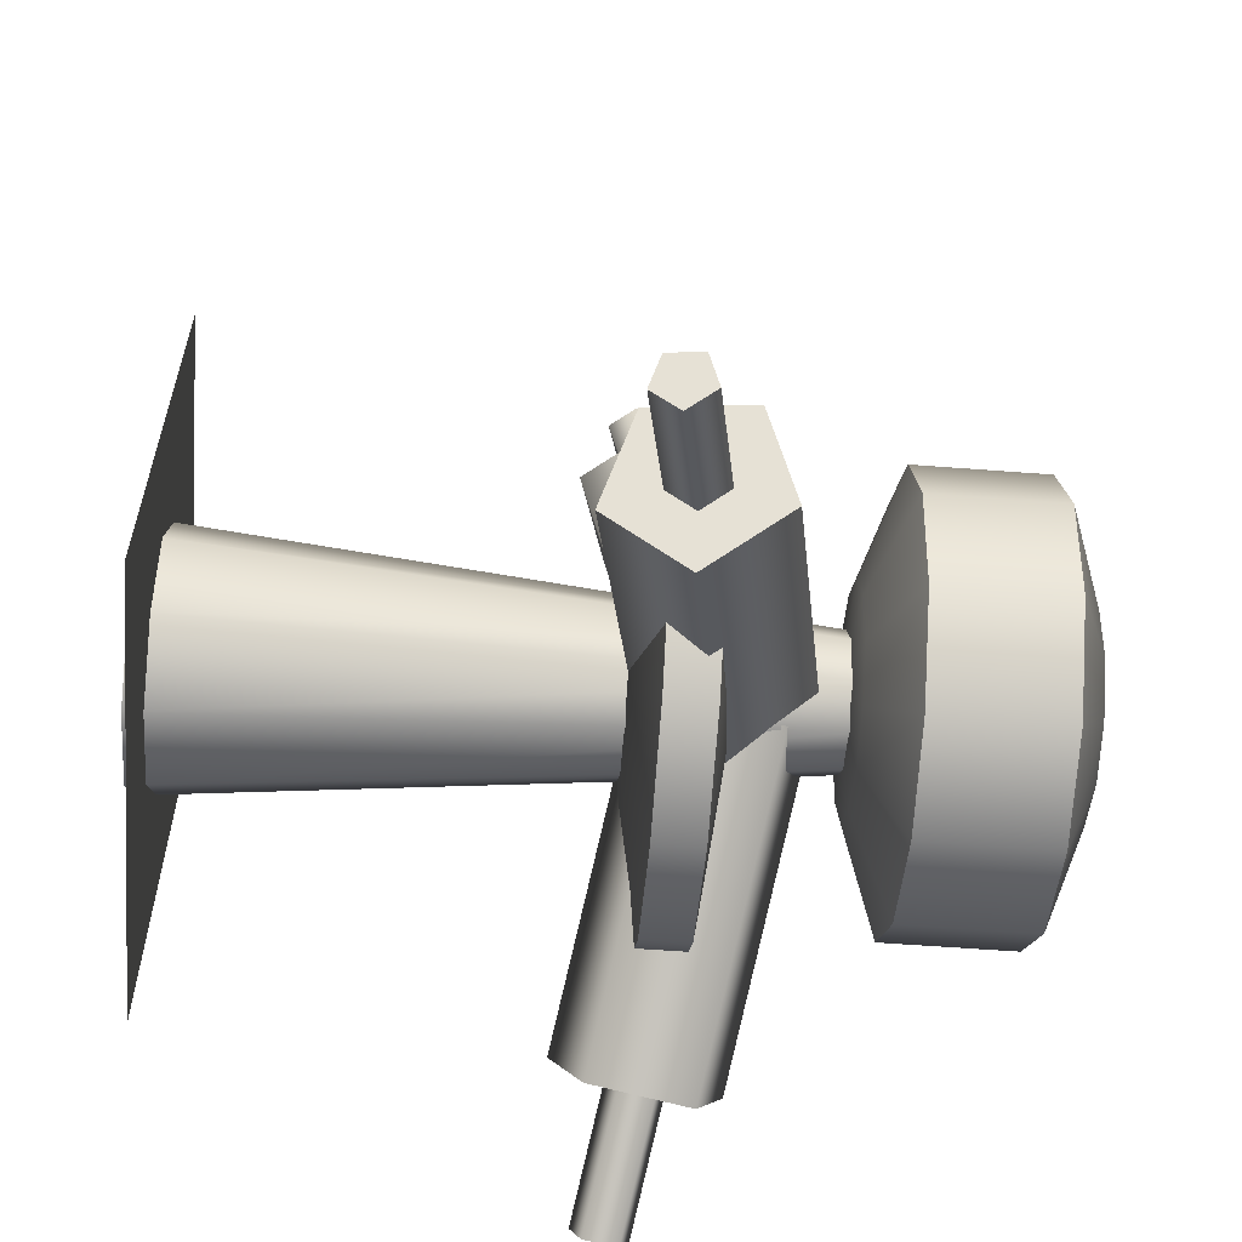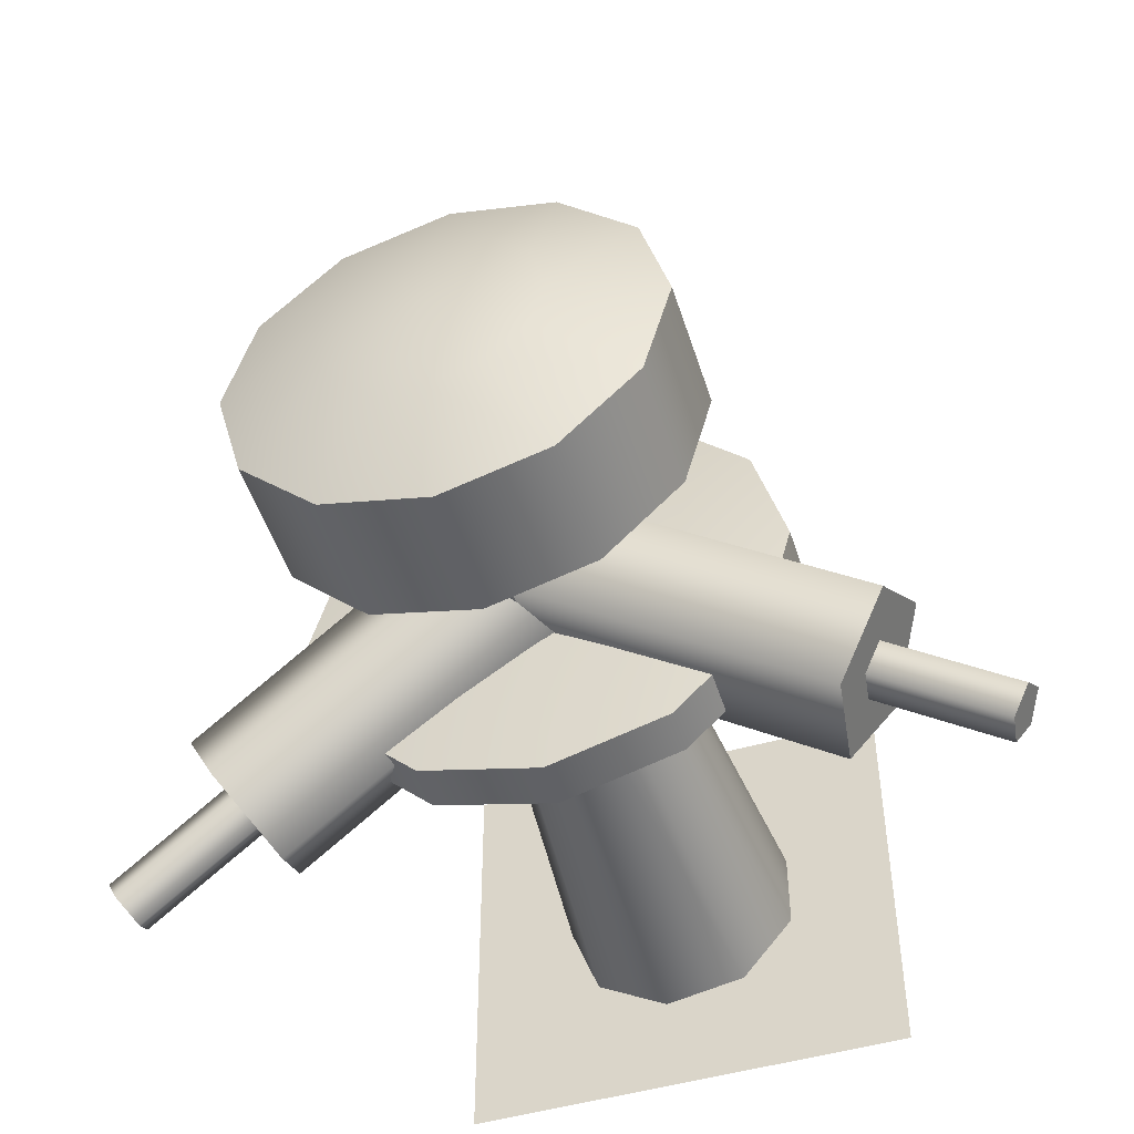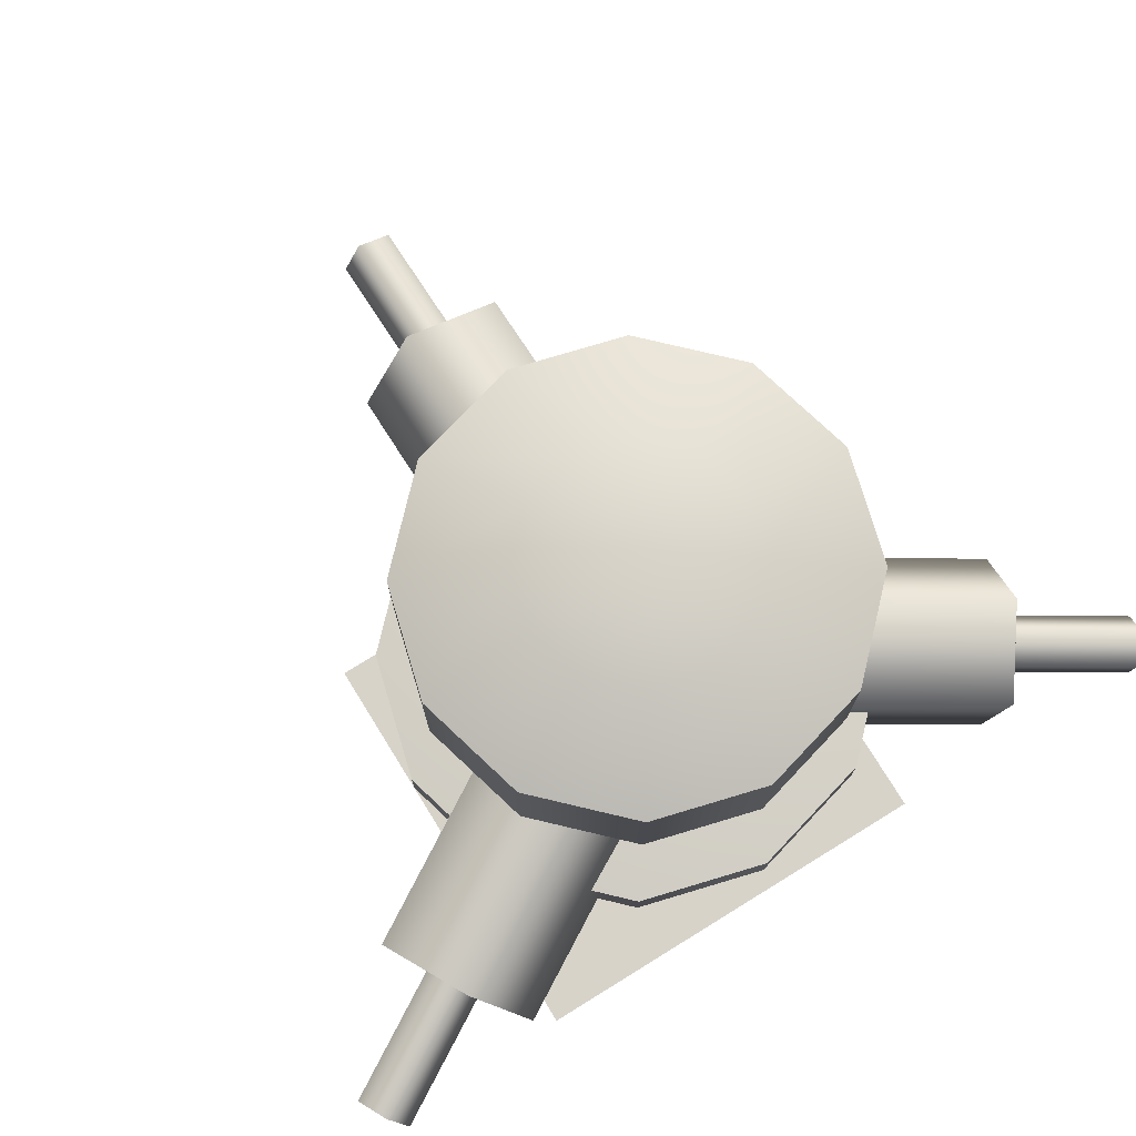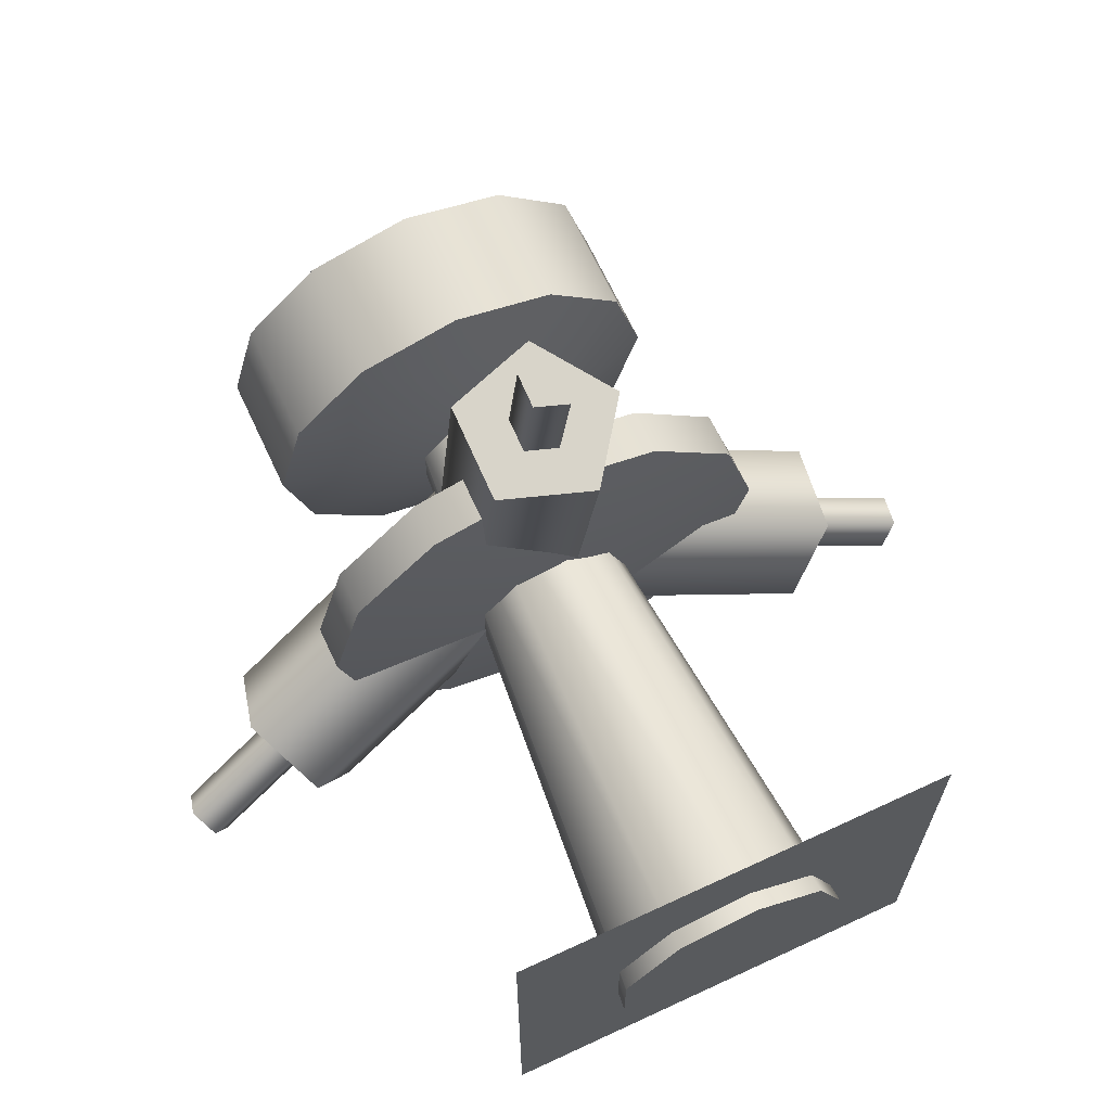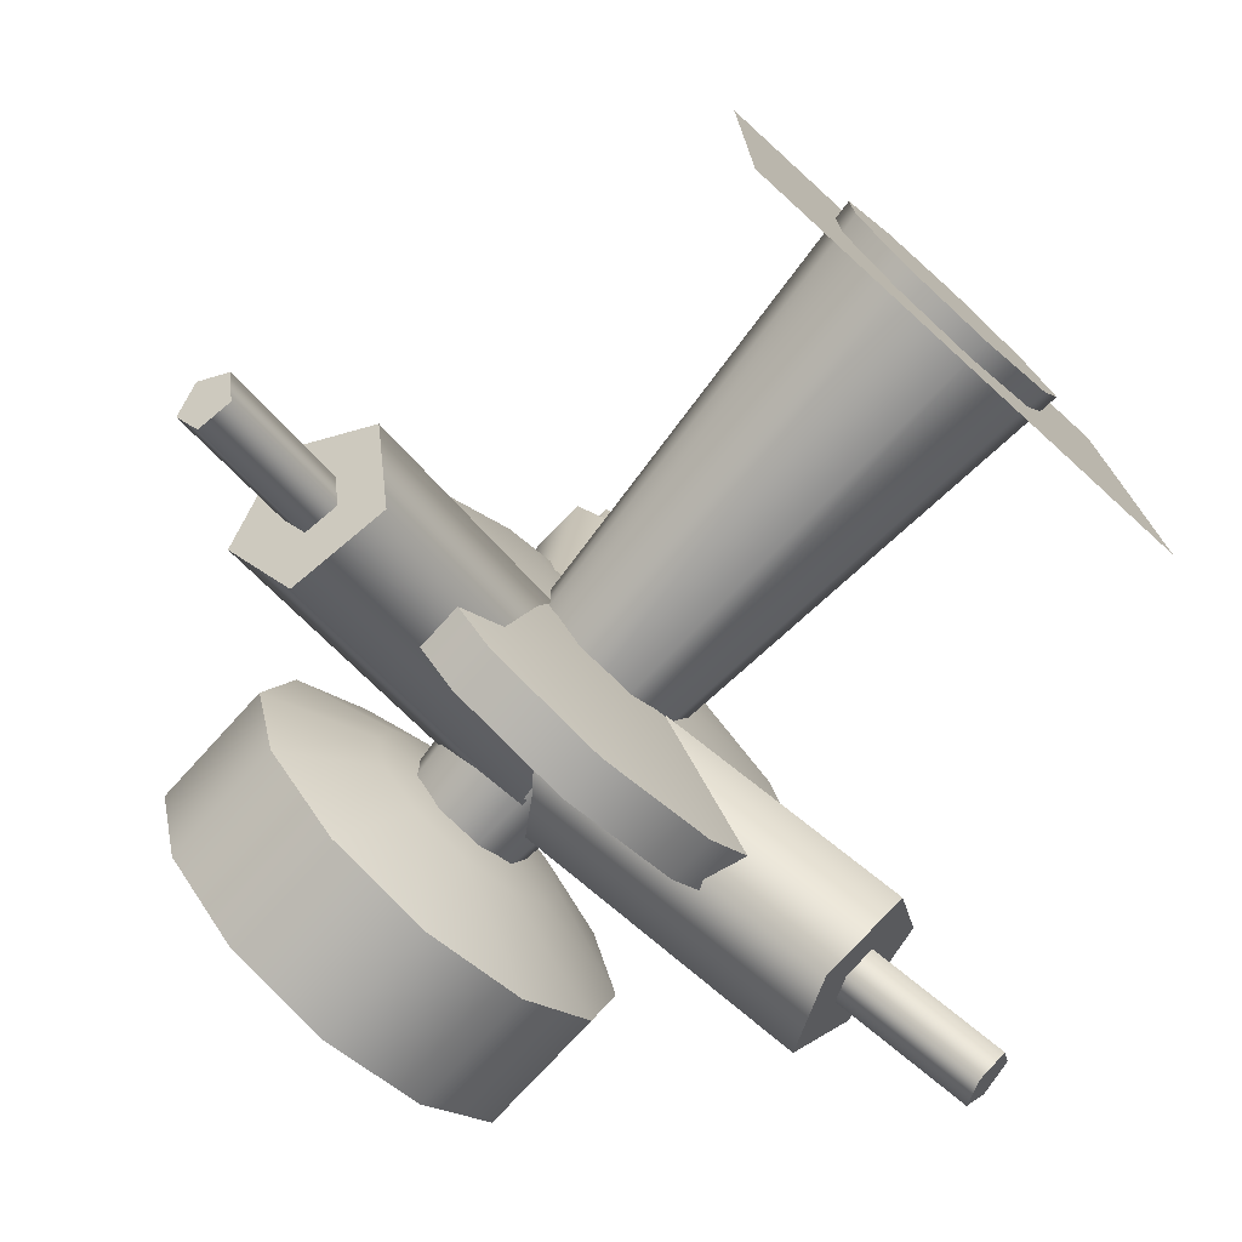
<metadata>
{"format":"obj","ext":"obj","renderer":"f3d","projection":"perspective","resolution":1024,"background":"white","views":[{"elev":-59.3,"azim":85.5,"up":"+Z"},{"elev":-49.5,"azim":-162.6,"up":"+Z"},{"elev":76.3,"azim":148.3,"up":"+Y"},{"elev":67.4,"azim":-25.0,"up":"+Z"},{"elev":-74.8,"azim":-42.3,"up":"+Z"}]}
</metadata>
<code>
v 1 0.005 1
v -1 0.005 1
v 1 0.005 -1
v -1 0.005 -1
f 1 3 4 2
v 0.00661 1.952 1.555
v 0.00661 2.202 0.07682
v 0.3815 1.952 1.555
v 0.3815 1.952 1.555
v 0.3815 2.202 0.07682
v 0.3815 2.202 0.07682
v 0.1225 2.304 1.615
v 0.1225 2.304 1.615
v 0.1225 2.554 0.1363
v 0.1225 2.554 0.1363
v -0.2967 2.169 1.592
v -0.2967 2.169 1.592
v -0.2967 2.419 0.1136
v -0.2967 2.419 0.1136
v -0.2967 1.735 1.519
v -0.2967 1.735 1.519
v -0.2967 1.985 0.04008
v -0.2967 1.985 0.04008
v 0.1225 1.601 1.496
v 0.1225 1.601 1.496
v 0.1225 1.851 0.01736
v 0.1225 1.851 0.01736
f 5 7 11
f 8 9 13 12
f 10 6 14
f 5 11 15
f 12 13 17 16
f 14 6 18
f 5 15 19
f 16 17 21 20
f 18 6 22
f 5 19 23
f 20 21 25 24
f 22 6 26
f 5 23 7
f 24 25 9 8
f 26 6 10
v 0.00661 1.848 2.17
v 0.00661 2.086 0.7626
v 0.135 1.848 2.17
v 0.135 1.848 2.17
v 0.135 2.086 0.7626
v 0.135 2.086 0.7626
v 0.04628 1.969 2.19
v 0.04628 1.969 2.19
v 0.04628 2.207 0.7829
v 0.04628 2.207 0.7829
v -0.09724 1.923 2.182
v -0.09724 1.923 2.182
v -0.09724 2.161 0.7752
v -0.09724 2.161 0.7752
v -0.09724 1.774 2.157
v -0.09724 1.774 2.157
v -0.09724 2.012 0.75
v -0.09724 2.012 0.75
v 0.04628 1.728 2.149
v 0.04628 1.728 2.149
v 0.04628 1.966 0.7422
v 0.04628 1.966 0.7422
f 27 29 33
f 30 31 35 34
f 32 28 36
f 27 33 37
f 34 35 39 38
f 36 28 40
f 27 37 41
f 38 39 43 42
f 40 28 44
f 27 41 45
f 42 43 47 46
f 44 28 48
f 27 45 29
f 46 47 31 30
f 48 28 32
v 1.344 1.952 -0.7614
v 0.06373 2.202 -0.02211
v 1.157 1.952 -1.086
v 1.157 1.952 -1.086
v -0.1237 2.202 -0.3468
v -0.1237 2.202 -0.3468
v 1.338 2.304 -0.8915
v 1.338 2.304 -0.8915
v 0.0573 2.554 -0.1522
v 0.0573 2.554 -0.1522
v 1.528 2.169 -0.5171
v 1.528 2.169 -0.5171
v 0.2472 2.419 0.2222
v 0.2472 2.419 0.2222
v 1.464 1.735 -0.4804
v 1.464 1.735 -0.4804
v 0.1836 1.985 0.2589
v 0.1836 1.985 0.2589
v 1.235 1.601 -0.832
v 1.235 1.601 -0.832
v -0.04569 1.851 -0.09271
v -0.04569 1.851 -0.09271
f 49 51 55
f 52 53 57 56
f 54 50 58
f 49 55 59
f 56 57 61 60
f 58 50 62
f 49 59 63
f 60 61 65 64
f 62 50 66
f 49 63 67
f 64 65 69 68
f 66 50 70
f 49 67 51
f 68 69 53 52
f 70 50 54
v 1.876 1.848 -1.068
v 0.6576 2.086 -0.365
v 1.812 1.848 -1.18
v 1.812 1.848 -1.18
v 0.5934 2.086 -0.4762
v 0.5934 2.086 -0.4762
v 1.874 1.969 -1.113
v 1.874 1.969 -1.113
v 0.6554 2.207 -0.4095
v 0.6554 2.207 -0.4095
v 1.939 1.923 -0.9848
v 1.939 1.923 -0.9848
v 0.7204 2.161 -0.2813
v 0.7204 2.161 -0.2813
v 1.917 1.774 -0.9722
v 1.917 1.774 -0.9722
v 0.6986 2.012 -0.2688
v 0.6986 2.012 -0.2688
v 1.839 1.728 -1.093
v 1.839 1.728 -1.093
v 0.6201 1.966 -0.3892
v 0.6201 1.966 -0.3892
f 71 73 77
f 74 75 79 78
f 76 72 80
f 71 77 81
f 78 79 83 82
f 80 72 84
f 71 81 85
f 82 83 87 86
f 84 72 88
f 71 85 89
f 86 87 91 90
f 88 72 92
f 71 89 73
f 90 91 75 74
f 92 72 76
v -1.331 1.952 -0.7614
v -0.05051 2.202 -0.02211
v -1.518 1.952 -0.4367
v -1.518 1.952 -0.4367
v -0.238 2.202 0.3026
v -0.238 2.202 0.3026
v -1.44 2.304 -0.6908
v -1.44 2.304 -0.6908
v -0.1599 2.554 0.04849
v -0.1599 2.554 0.04849
v -1.211 2.169 -1.042
v -1.211 2.169 -1.042
v 0.06931 2.419 -0.3031
v 0.06931 2.419 -0.3031
v -1.148 1.735 -1.006
v -1.148 1.735 -1.006
v 0.133 1.985 -0.2664
v 0.133 1.985 -0.2664
v -1.337 1.601 -0.6313
v -1.337 1.601 -0.6313
v -0.05694 1.851 0.1079
v -0.05694 1.851 0.1079
f 93 95 99
f 96 97 101 100
f 98 94 102
f 93 99 103
f 100 101 105 104
f 102 94 106
f 93 103 107
f 104 105 109 108
f 106 94 110
f 93 107 111
f 108 109 113 112
f 110 94 114
f 93 111 95
f 112 113 97 96
f 114 94 98
v -1.863 1.848 -1.068
v -0.6444 2.086 -0.365
v -1.927 1.848 -0.9573
v -1.927 1.848 -0.9573
v -0.7086 2.086 -0.2538
v -0.7086 2.086 -0.2538
v -1.9 1.969 -1.044
v -1.9 1.969 -1.044
v -0.6819 2.207 -0.3408
v -0.6819 2.207 -0.3408
v -1.822 1.923 -1.165
v -1.822 1.923 -1.165
v -0.6034 2.161 -0.4612
v -0.6034 2.161 -0.4612
v -1.8 1.774 -1.152
v -1.8 1.774 -1.152
v -0.5816 2.012 -0.4486
v -0.5816 2.012 -0.4486
v -1.865 1.728 -1.024
v -1.865 1.728 -1.024
v -0.6466 1.966 -0.3205
v -0.6466 1.966 -0.3205
f 115 117 121
f 118 119 123 122
f 120 116 124
f 115 121 125
f 122 123 127 126
f 124 116 128
f 115 125 129
f 126 127 131 130
f 128 116 132
f 115 129 133
f 130 131 135 134
f 132 116 136
f 115 133 117
f 134 135 119 118
f 136 116 120
v 0.00661 1.746 0.01087
v 0.00661 2.244 0.01087
v 0.00661 1.892 1.077
v 0.00661 1.892 1.077
v 0.00661 2.098 1.077
v 0.00661 2.098 1.077
v -0.5263 1.892 0.9339
v -0.5263 1.892 0.9339
v -0.5263 2.098 0.9339
v -0.5263 2.098 0.9339
v -0.9165 1.892 0.5438
v -0.9165 1.892 0.5438
v -0.9165 2.098 0.5438
v -0.9165 2.098 0.5438
v -1.059 1.892 0.01087
v -1.059 1.892 0.01087
v -1.059 2.098 0.01087
v -1.059 2.098 0.01087
v -0.9165 1.892 -0.5221
v -0.9165 1.892 -0.5221
v -0.9165 2.098 -0.5221
v -0.9165 2.098 -0.5221
v -0.5263 1.892 -0.9122
v -0.5263 1.892 -0.9122
v -0.5263 2.098 -0.9122
v -0.5263 2.098 -0.9122
v 0.00661 1.892 -1.055
v 0.00661 1.892 -1.055
v 0.00661 2.098 -1.055
v 0.00661 2.098 -1.055
v 0.5395 1.892 -0.9122
v 0.5395 1.892 -0.9122
v 0.5395 2.098 -0.9122
v 0.5395 2.098 -0.9122
v 0.9297 1.892 -0.5221
v 0.9297 1.892 -0.5221
v 0.9297 2.098 -0.5221
v 0.9297 2.098 -0.5221
v 1.072 1.892 0.01087
v 1.072 1.892 0.01087
v 1.072 2.098 0.01087
v 1.072 2.098 0.01087
v 0.9297 1.892 0.5438
v 0.9297 1.892 0.5438
v 0.9297 2.098 0.5438
v 0.9297 2.098 0.5438
v 0.5395 1.892 0.9339
v 0.5395 1.892 0.9339
v 0.5395 2.098 0.9339
v 0.5395 2.098 0.9339
f 137 139 143
f 140 141 145 144
f 142 138 146
f 137 143 147
f 144 145 149 148
f 146 138 150
f 137 147 151
f 148 149 153 152
f 150 138 154
f 137 151 155
f 152 153 157 156
f 154 138 158
f 137 155 159
f 156 157 161 160
f 158 138 162
f 137 159 163
f 160 161 165 164
f 162 138 166
f 137 163 167
f 164 165 169 168
f 166 138 170
f 137 167 171
f 168 169 173 172
f 170 138 174
f 137 171 175
f 172 173 177 176
f 174 138 178
f 137 175 179
f 176 177 181 180
f 178 138 182
f 137 179 183
f 180 181 185 184
f 182 138 186
f 137 183 139
f 184 185 141 140
f 186 138 142
v 0.00661 2.622 0.01087
v 0.00661 3.65 0.01087
v 0.00661 2.679 0.4882
v 0.00661 2.849 0.9483
v 0.00661 2.849 0.9483
v 0.00661 3.007 0.9483
v 0.00661 3.265 0.9483
v 0.00661 3.423 0.9483
v 0.00661 3.423 0.9483
v 0.00661 3.593 0.4882
v -0.232 2.679 0.4242
v -0.4621 2.849 0.8227
v -0.4621 2.849 0.8227
v -0.4621 3.007 0.8227
v -0.4621 3.265 0.8227
v -0.4621 3.423 0.8227
v -0.4621 3.423 0.8227
v -0.232 3.593 0.4242
v -0.4068 2.679 0.2495
v -0.8052 2.849 0.4796
v -0.8052 2.849 0.4796
v -0.8052 3.007 0.4796
v -0.8052 3.265 0.4796
v -0.8052 3.423 0.4796
v -0.8052 3.423 0.4796
v -0.4068 3.593 0.2495
v -0.4707 2.679 0.01087
v -0.9308 2.849 0.01087
v -0.9308 2.849 0.01087
v -0.9308 3.007 0.01087
v -0.9308 3.265 0.01087
v -0.9308 3.423 0.01087
v -0.9308 3.423 0.01087
v -0.4707 3.593 0.01087
v -0.4068 2.679 -0.2278
v -0.8052 2.849 -0.4579
v -0.8052 2.849 -0.4579
v -0.8052 3.007 -0.4579
v -0.8052 3.265 -0.4579
v -0.8052 3.423 -0.4579
v -0.8052 3.423 -0.4579
v -0.4068 3.593 -0.2278
v -0.232 2.679 -0.4025
v -0.4621 2.849 -0.801
v -0.4621 2.849 -0.801
v -0.4621 3.007 -0.801
v -0.4621 3.265 -0.801
v -0.4621 3.423 -0.801
v -0.4621 3.423 -0.801
v -0.232 3.593 -0.4025
v 0.00661 2.679 -0.4664
v 0.00661 2.849 -0.9266
v 0.00661 2.849 -0.9266
v 0.00661 3.007 -0.9266
v 0.00661 3.265 -0.9266
v 0.00661 3.423 -0.9266
v 0.00661 3.423 -0.9266
v 0.00661 3.593 -0.4664
v 0.2453 2.679 -0.4025
v 0.4753 2.849 -0.801
v 0.4753 2.849 -0.801
v 0.4753 3.007 -0.801
v 0.4753 3.265 -0.801
v 0.4753 3.423 -0.801
v 0.4753 3.423 -0.801
v 0.2453 3.593 -0.4025
v 0.42 2.679 -0.2278
v 0.8185 2.849 -0.4579
v 0.8185 2.849 -0.4579
v 0.8185 3.007 -0.4579
v 0.8185 3.265 -0.4579
v 0.8185 3.423 -0.4579
v 0.8185 3.423 -0.4579
v 0.42 3.593 -0.2278
v 0.4839 2.679 0.01087
v 0.9441 2.849 0.01087
v 0.9441 2.849 0.01087
v 0.9441 3.007 0.01087
v 0.9441 3.265 0.01087
v 0.9441 3.423 0.01087
v 0.9441 3.423 0.01087
v 0.4839 3.593 0.01087
v 0.42 2.679 0.2495
v 0.8185 2.849 0.4796
v 0.8185 2.849 0.4796
v 0.8185 3.007 0.4796
v 0.8185 3.265 0.4796
v 0.8185 3.423 0.4796
v 0.8185 3.423 0.4796
v 0.42 3.593 0.2495
v 0.2453 2.679 0.4242
v 0.4753 2.849 0.8227
v 0.4753 2.849 0.8227
v 0.4753 3.007 0.8227
v 0.4753 3.265 0.8227
v 0.4753 3.423 0.8227
v 0.4753 3.423 0.8227
v 0.2453 3.593 0.4242
f 187 189 197
f 189 190 198 197
f 191 192 200 199
f 192 193 201 200
f 193 194 202 201
f 195 196 204 203
f 196 188 204
f 187 197 205
f 197 198 206 205
f 199 200 208 207
f 200 201 209 208
f 201 202 210 209
f 203 204 212 211
f 204 188 212
f 187 205 213
f 205 206 214 213
f 207 208 216 215
f 208 209 217 216
f 209 210 218 217
f 211 212 220 219
f 212 188 220
f 187 213 221
f 213 214 222 221
f 215 216 224 223
f 216 217 225 224
f 217 218 226 225
f 219 220 228 227
f 220 188 228
f 187 221 229
f 221 222 230 229
f 223 224 232 231
f 224 225 233 232
f 225 226 234 233
f 227 228 236 235
f 228 188 236
f 187 229 237
f 229 230 238 237
f 231 232 240 239
f 232 233 241 240
f 233 234 242 241
f 235 236 244 243
f 236 188 244
f 187 237 245
f 237 238 246 245
f 239 240 248 247
f 240 241 249 248
f 241 242 250 249
f 243 244 252 251
f 244 188 252
f 187 245 253
f 245 246 254 253
f 247 248 256 255
f 248 249 257 256
f 249 250 258 257
f 251 252 260 259
f 252 188 260
f 187 253 261
f 253 254 262 261
f 255 256 264 263
f 256 257 265 264
f 257 258 266 265
f 259 260 268 267
f 260 188 268
f 187 261 269
f 261 262 270 269
f 263 264 272 271
f 264 265 273 272
f 265 266 274 273
f 267 268 276 275
f 268 188 276
f 187 269 277
f 269 270 278 277
f 271 272 280 279
f 272 273 281 280
f 273 274 282 281
f 275 276 284 283
f 276 188 284
f 187 277 189
f 277 278 190 189
f 279 280 192 191
f 280 281 193 192
f 281 282 194 193
f 283 284 196 195
f 284 188 196
v -0.006581 -0.07655 -2.256e-17
v 0.001418 2.728 -2.256e-17
v 0.5429 -0.07655 -2.256e-17
v 0.5429 -0.07655 -2.256e-17
v 0.2856 2.728 -2.256e-17
v 0.2856 2.728 -2.256e-17
v 0.4143 -0.07655 0.3532
v 0.4143 -0.07655 0.3532
v 0.2191 2.728 0.1827
v 0.2191 2.728 0.1827
v 0.08883 -0.07655 0.5411
v 0.08883 -0.07655 0.5411
v 0.05076 2.728 0.2799
v 0.05076 2.728 0.2799
v -0.2813 -0.07655 0.4759
v -0.2813 -0.07655 0.4759
v -0.1407 2.728 0.2461
v -0.1407 2.728 0.2461
v -0.5229 -0.07655 0.1879
v -0.5229 -0.07655 0.1879
v -0.2656 2.728 0.09719
v -0.2656 2.728 0.09719
v -0.5229 -0.07655 -0.1879
v -0.5229 -0.07655 -0.1879
v -0.2656 2.728 -0.09719
v -0.2656 2.728 -0.09719
v -0.2813 -0.07655 -0.4759
v -0.2813 -0.07655 -0.4759
v -0.1407 2.728 -0.2461
v -0.1407 2.728 -0.2461
v 0.08883 -0.07655 -0.5411
v 0.08883 -0.07655 -0.5411
v 0.05076 2.728 -0.2799
v 0.05076 2.728 -0.2799
v 0.4143 -0.07655 -0.3532
v 0.4143 -0.07655 -0.3532
v 0.2191 2.728 -0.1827
v 0.2191 2.728 -0.1827
f 285 287 291
f 288 289 293 292
f 290 286 294
f 285 291 295
f 292 293 297 296
f 294 286 298
f 285 295 299
f 296 297 301 300
f 298 286 302
f 285 299 303
f 300 301 305 304
f 302 286 306
f 285 303 307
f 304 305 309 308
f 306 286 310
f 285 307 311
f 308 309 313 312
f 310 286 314
f 285 311 315
f 312 313 317 316
f 314 286 318
f 285 315 319
f 316 317 321 320
f 318 286 322
f 285 319 287
f 320 321 289 288
f 322 286 290

</code>
